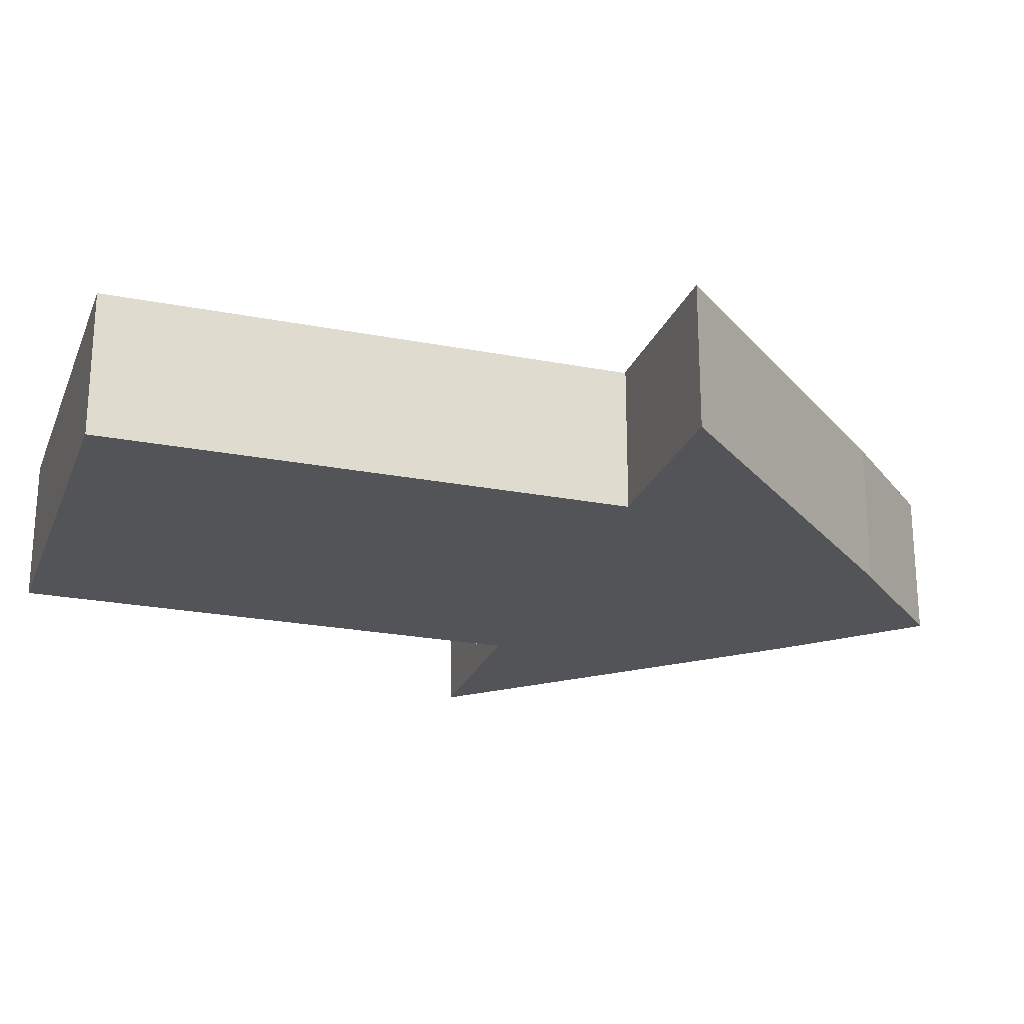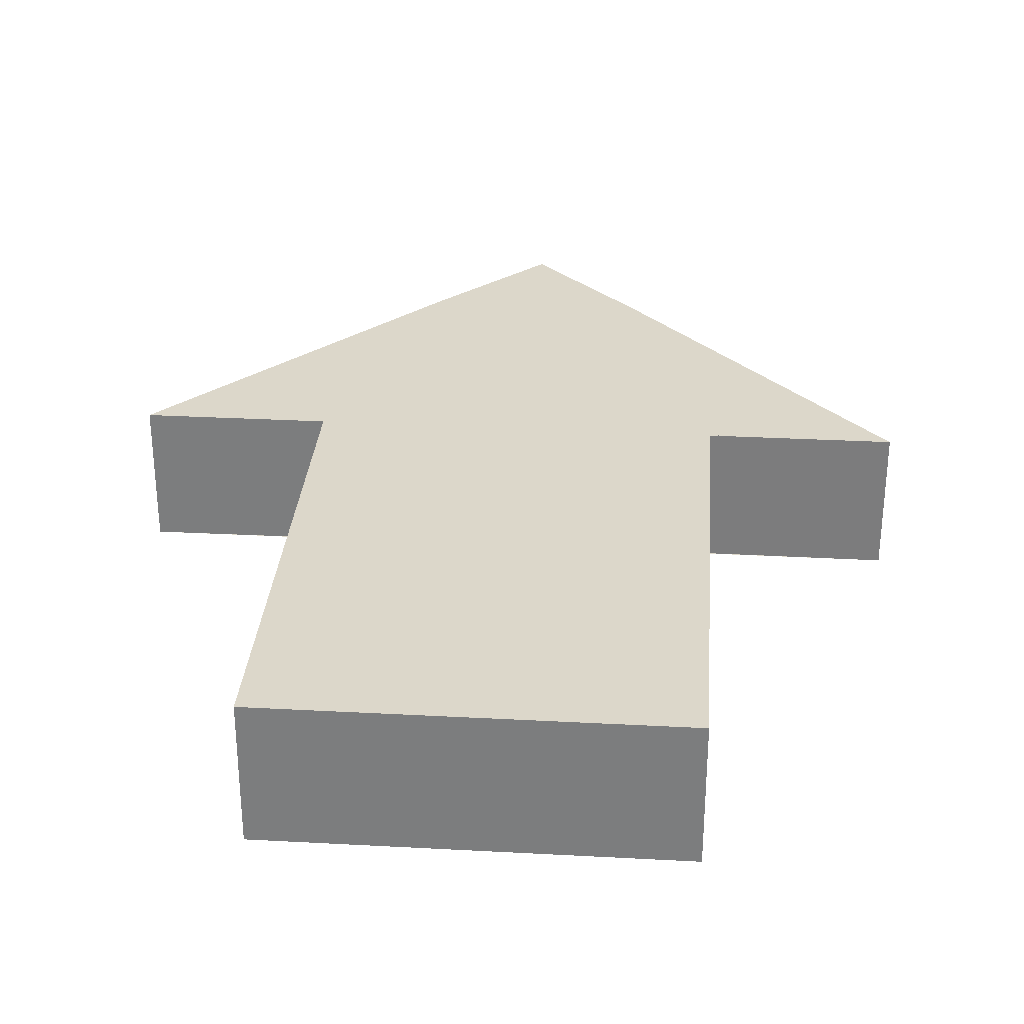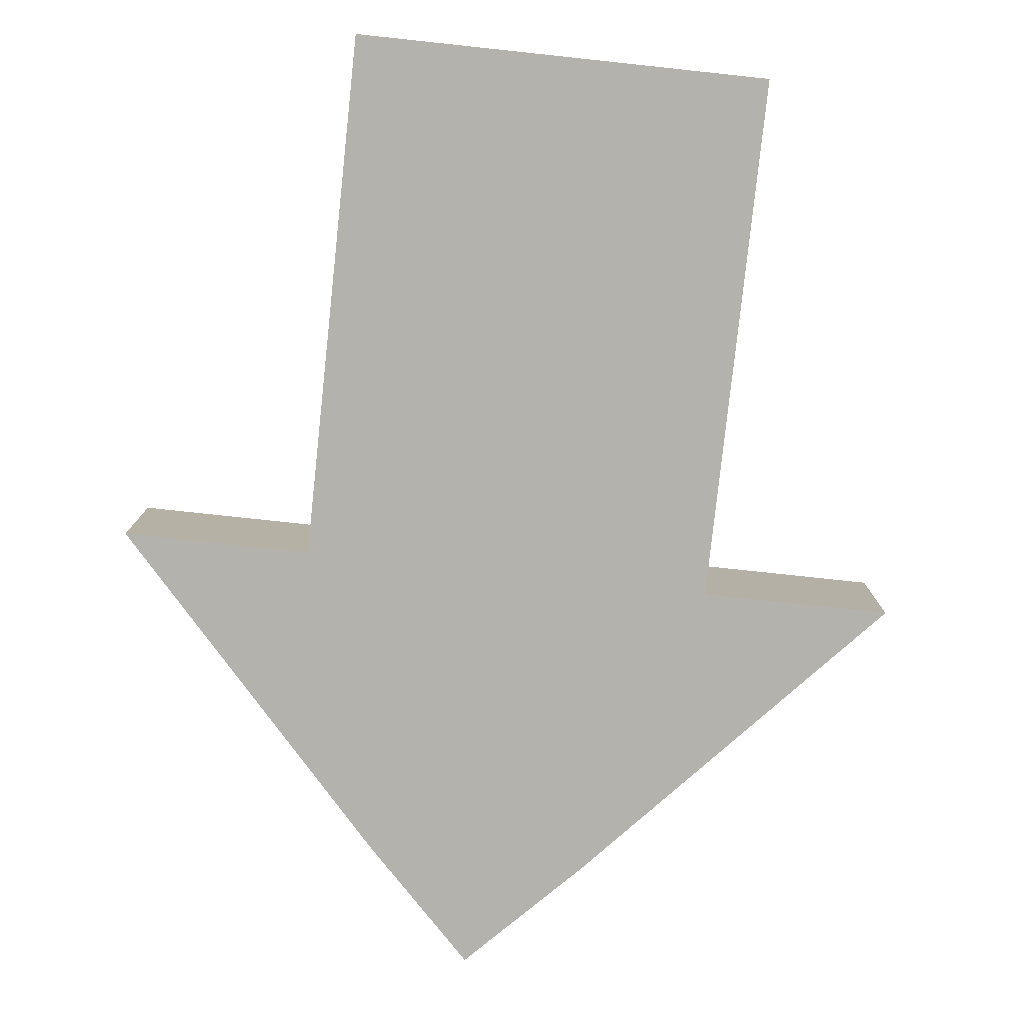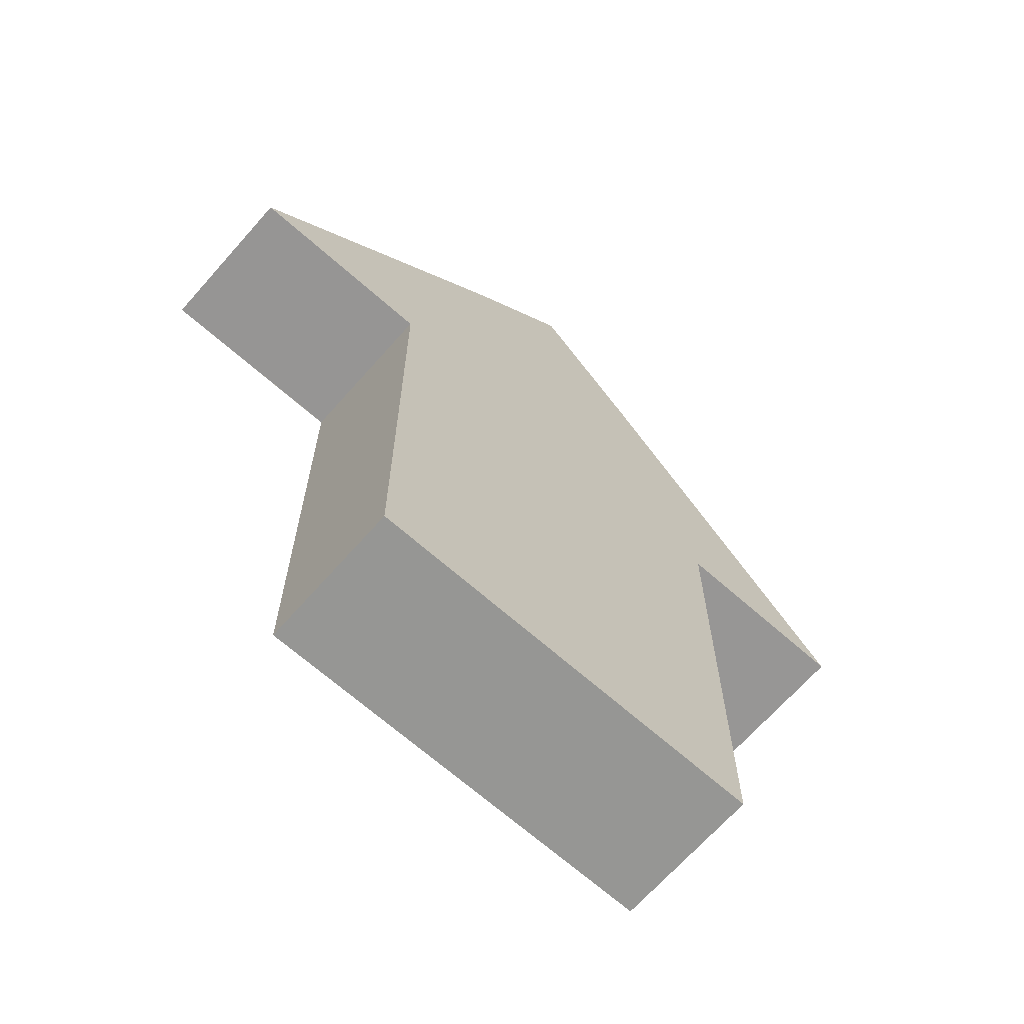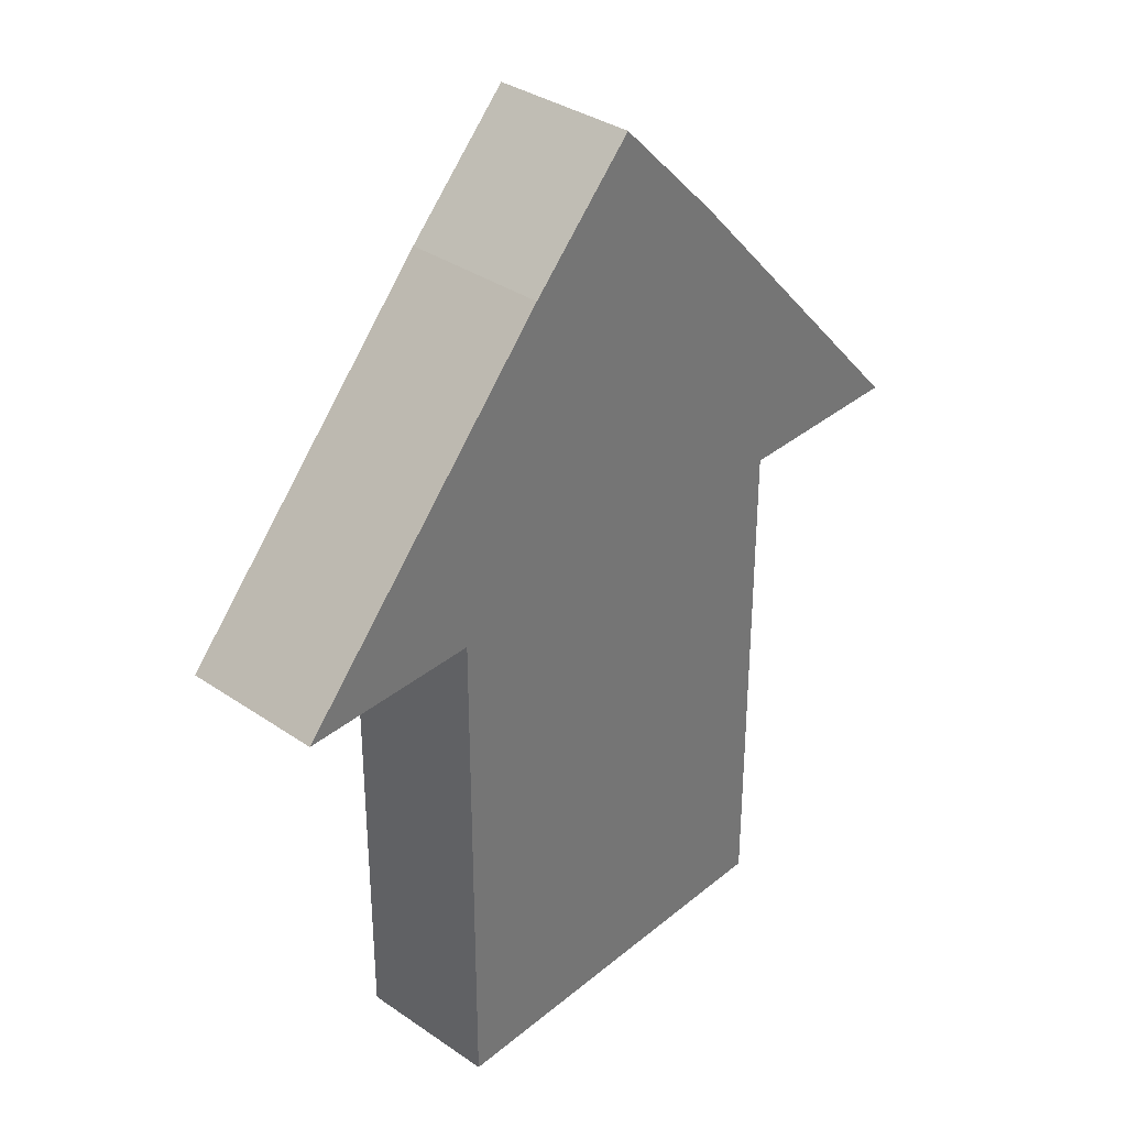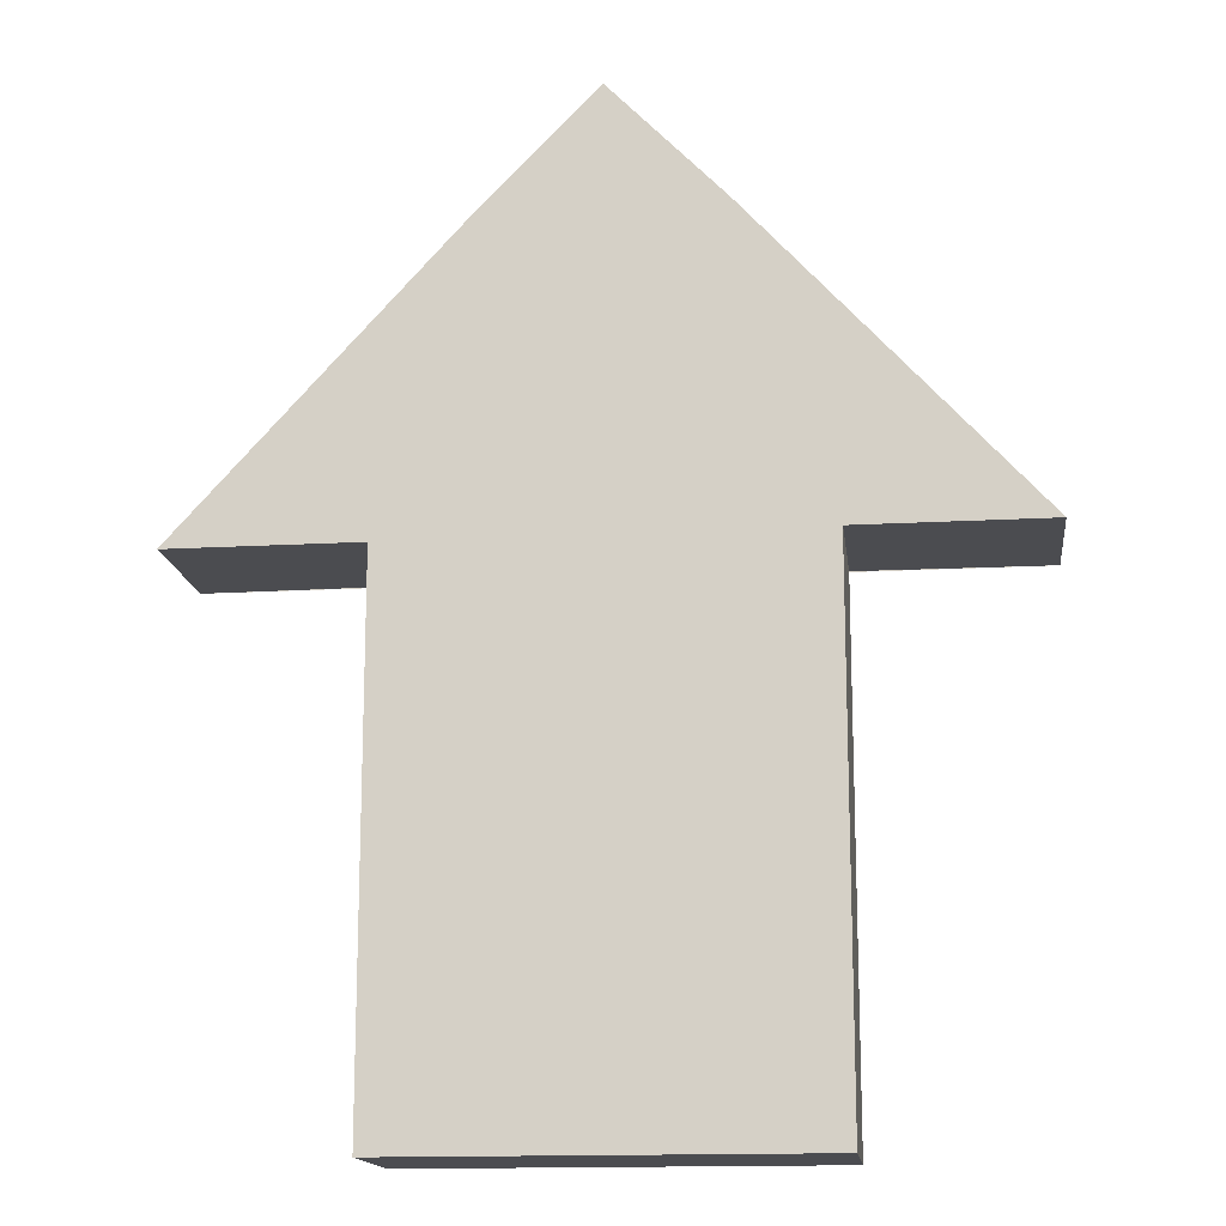
<metadata>
{"format":"obj","ext":"obj","renderer":"f3d","projection":"perspective","resolution":1024,"background":"white","views":[{"elev":-23.6,"azim":71.9,"up":"+Z"},{"elev":30.5,"azim":4.4,"up":"+Z"},{"elev":-79.4,"azim":-6.1,"up":"+Z"},{"elev":-67.7,"azim":138.5,"up":"+Y"},{"elev":35.0,"azim":-47.6,"up":"+Y"},{"elev":-15.2,"azim":6.9,"up":"+Y"}]}
</metadata>
<code>
o Cube
v -0.5228 2.021 -0.3382
v -0.5228 2.021 0.3382
v -0.9542 -1.843 -0.3382
v -0.9542 -1.843 0.3382
v 0.5228 2.021 -0.3382
v 0.5228 2.021 0.3382
v 0.9542 -1.843 -0.3382
v 0.9542 -1.843 0.3382
v 1.826 0.5932 0.3382
v 0.9542 0.5972 0.3382
v 0.9542 -0.9213 0.3382
v -1.826 0.5932 -0.3382
v -0.9542 0.5972 -0.3382
v -0.9542 -0.9213 -0.3382
v 0.9542 -0.9213 -0.3382
v 0.9542 0.5972 -0.3382
v 1.826 0.5932 -0.3382
v -0.9542 -0.9213 0.3382
v -0.9542 0.5972 0.3382
v -1.826 0.5932 0.3382
v 0 2.556 0.3382
v 0 -1.843 -0.3382
v 0 -1.843 0.3382
v 0 2.556 -0.3382
v 0 0.5932 0.3382
v 0 0.5972 0.3382
v 0 -0.9213 0.3382
v 0 0.5932 -0.3382
v 0 0.5972 -0.3382
v 0 -0.9213 -0.3382
f 15 22 30
f 22 8 23
f 17 6 9
f 18 23 27
f 14 4 18
f 24 2 21
f 1 20 2
f 12 19 20
f 13 18 19
f 2 25 21
f 25 19 26
f 19 27 26
f 7 11 8
f 15 10 11
f 16 9 10
f 5 28 24
f 28 16 29
f 16 30 29
f 29 14 13
f 28 13 12
f 1 28 12
f 26 11 10
f 25 10 9
f 6 25 9
f 5 21 6
f 27 8 11
f 3 23 4
f 30 3 14
f 15 7 22
f 22 7 8
f 17 5 6
f 18 4 23
f 14 3 4
f 24 1 2
f 1 12 20
f 12 13 19
f 13 14 18
f 2 20 25
f 25 20 19
f 19 18 27
f 7 15 11
f 15 16 10
f 16 17 9
f 5 17 28
f 28 17 16
f 16 15 30
f 29 30 14
f 28 29 13
f 1 24 28
f 26 27 11
f 25 26 10
f 6 21 25
f 5 24 21
f 27 23 8
f 3 22 23
f 30 22 3

</code>
